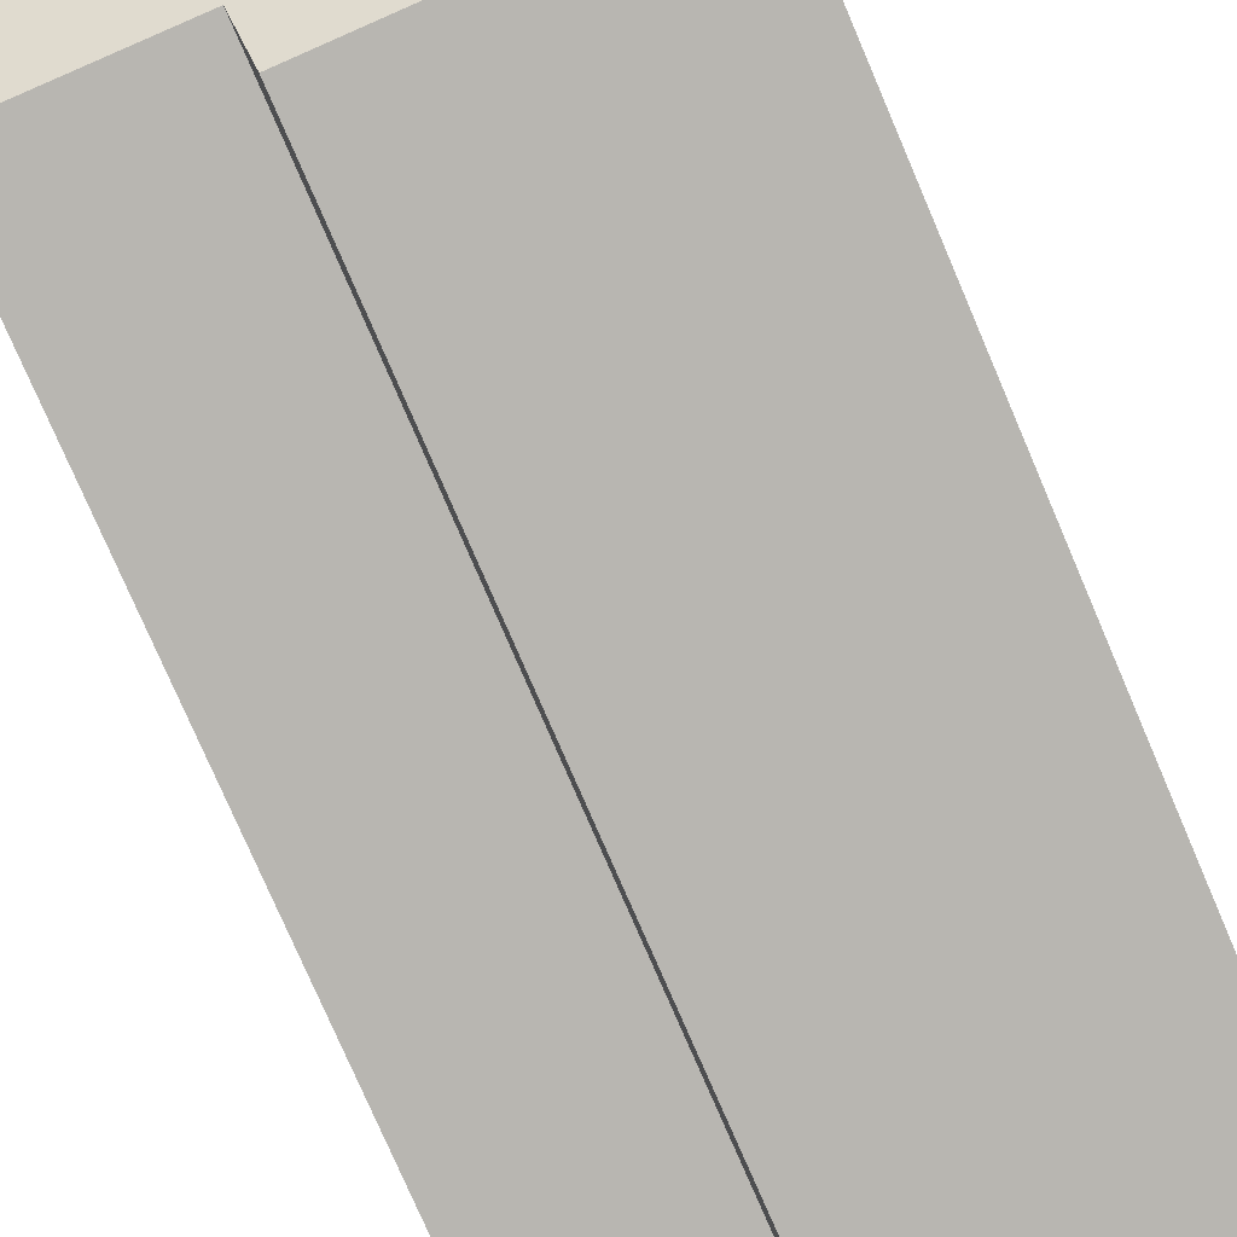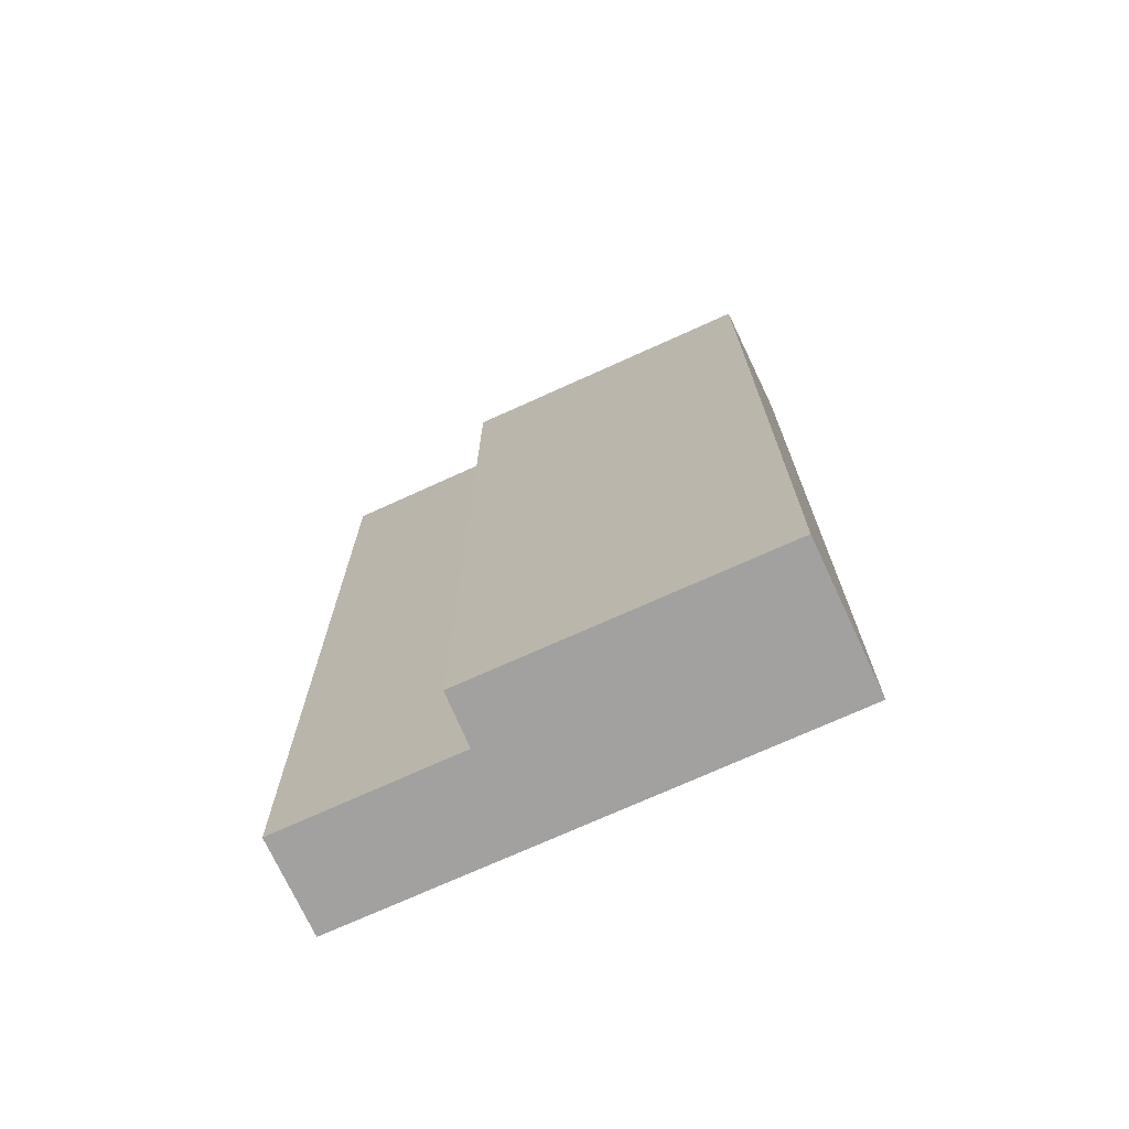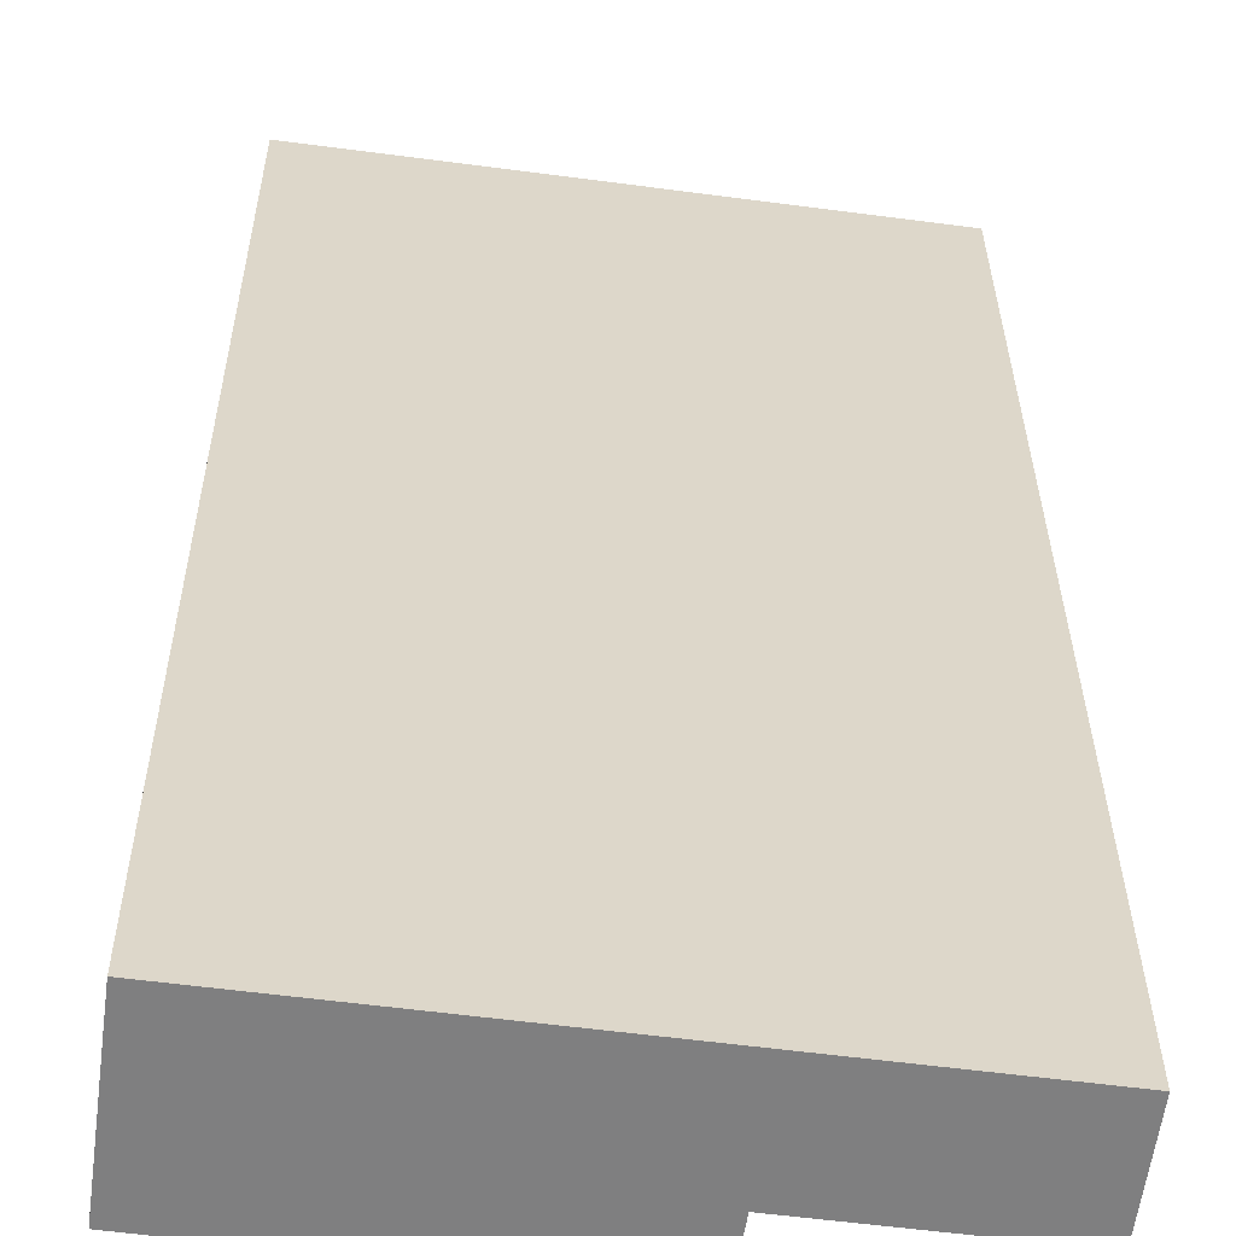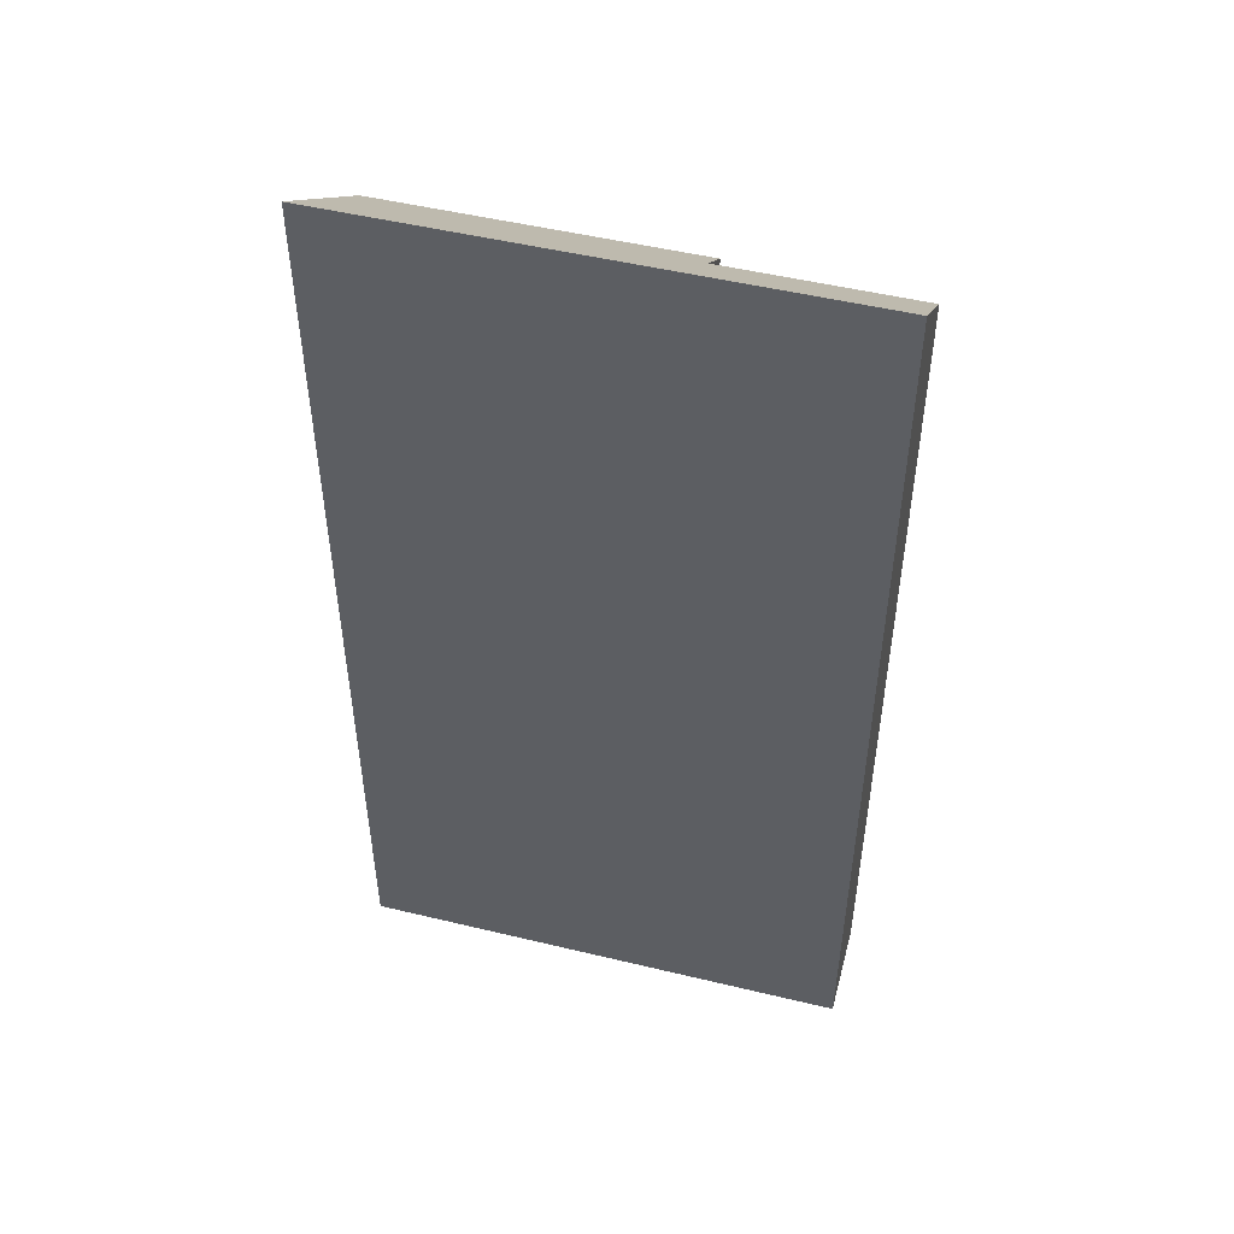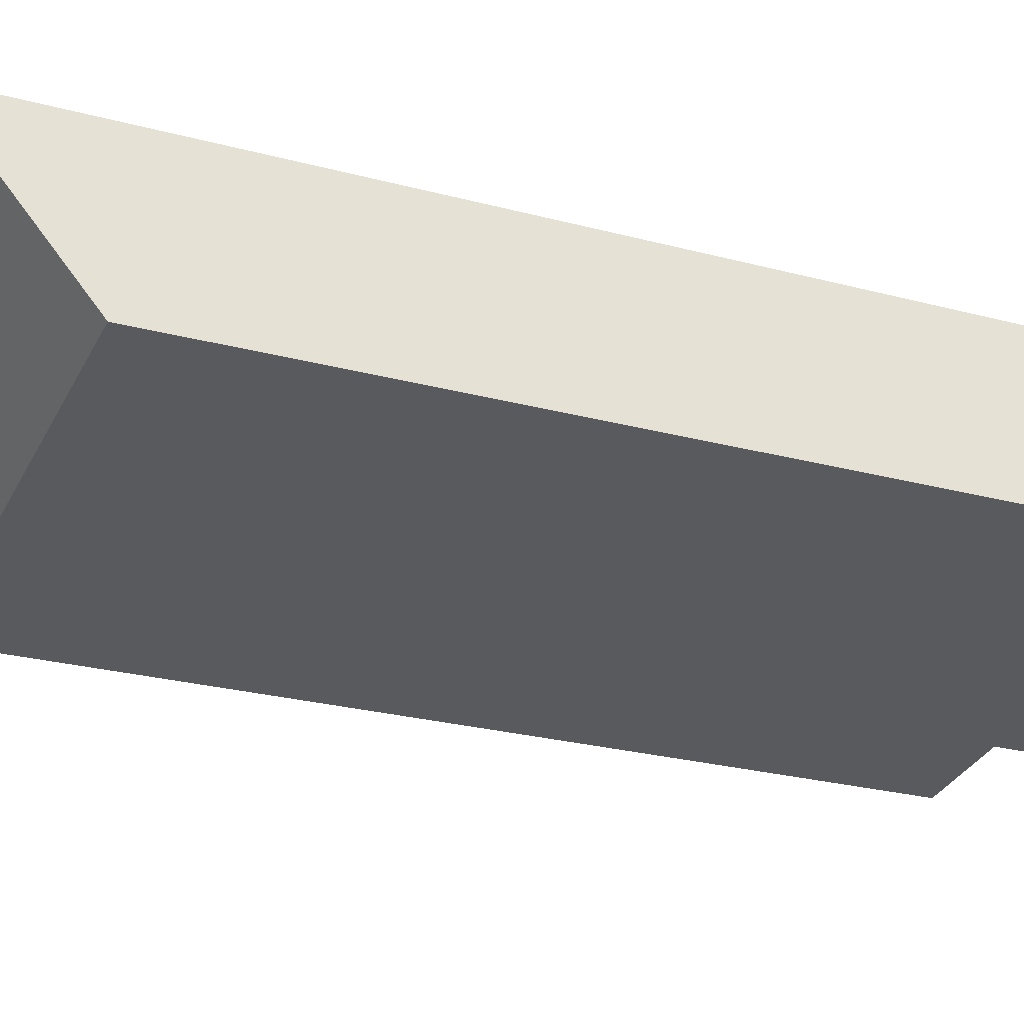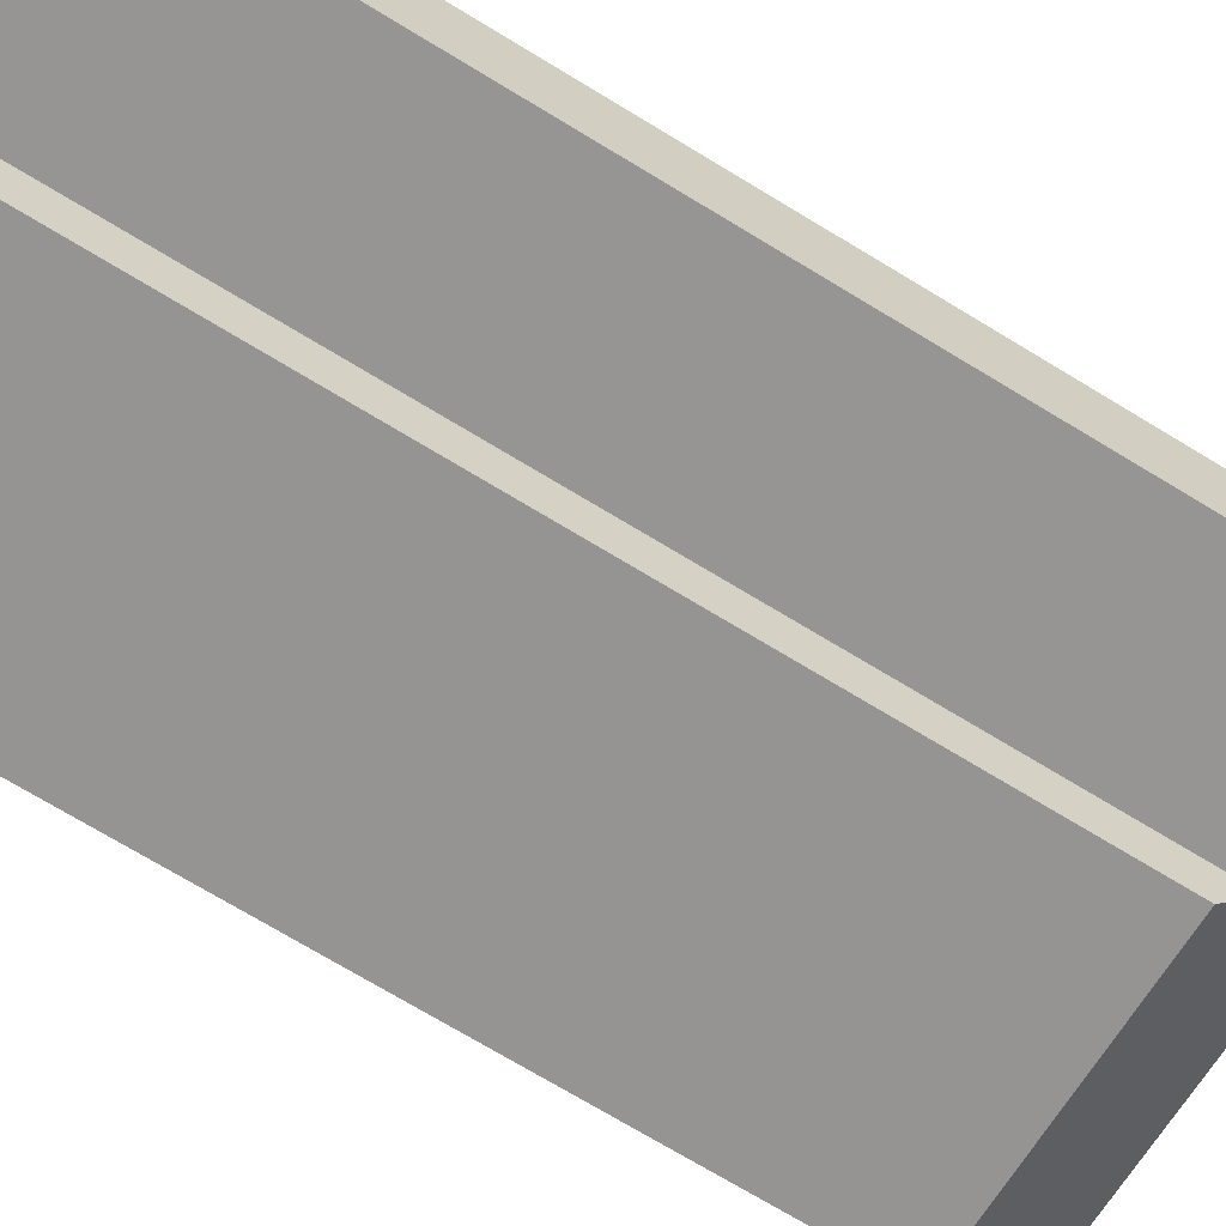
<metadata>
{"format":"obj","ext":"obj","renderer":"f3d","projection":"perspective","resolution":1024,"background":"white","views":[{"elev":-78.0,"azim":-156.7,"up":"+Z"},{"elev":-72.2,"azim":-147.6,"up":"+Y"},{"elev":30.3,"azim":-0.3,"up":"+Z"},{"elev":50.0,"azim":22.7,"up":"+Y"},{"elev":-24.3,"azim":-114.2,"up":"+Z"},{"elev":-74.8,"azim":59.1,"up":"+Z"}]}
</metadata>
<code>
v  0 12.38 7.578e-16
v  4.531 12.95 0.131
v  4.405 12.36 -0.624
v  7.34 14.02 1.153
v  7.15 12.95 -0.228
v  0.276 14.02 2.128
v  0.214 13.65 1.654
v  0.276 -1.303e-16 2.128
v  7.34 -7.06e-17 1.153
v  7.15 1.396e-17 -0.228
v  4.531 -8.021e-18 0.131
v  4.405 3.821e-17 -0.624
v  0 0 0
v  0.214 -1.013e-16 1.654
g defaultobject
f 1 2 3
f 2 4 5
f 4 2 6
f 6 2 1
f 6 1 7
f 8 4 6
f 4 8 9
f 9 5 4
f 5 9 10
f 11 3 2
f 3 11 12
f 10 2 5
f 2 10 11
f 3 13 1
f 13 3 12
f 7 8 6
f 8 7 1
f 8 1 14
f 14 1 13
f 12 14 13
f 14 12 8
f 8 12 11
f 8 11 9
f 9 11 10

</code>
